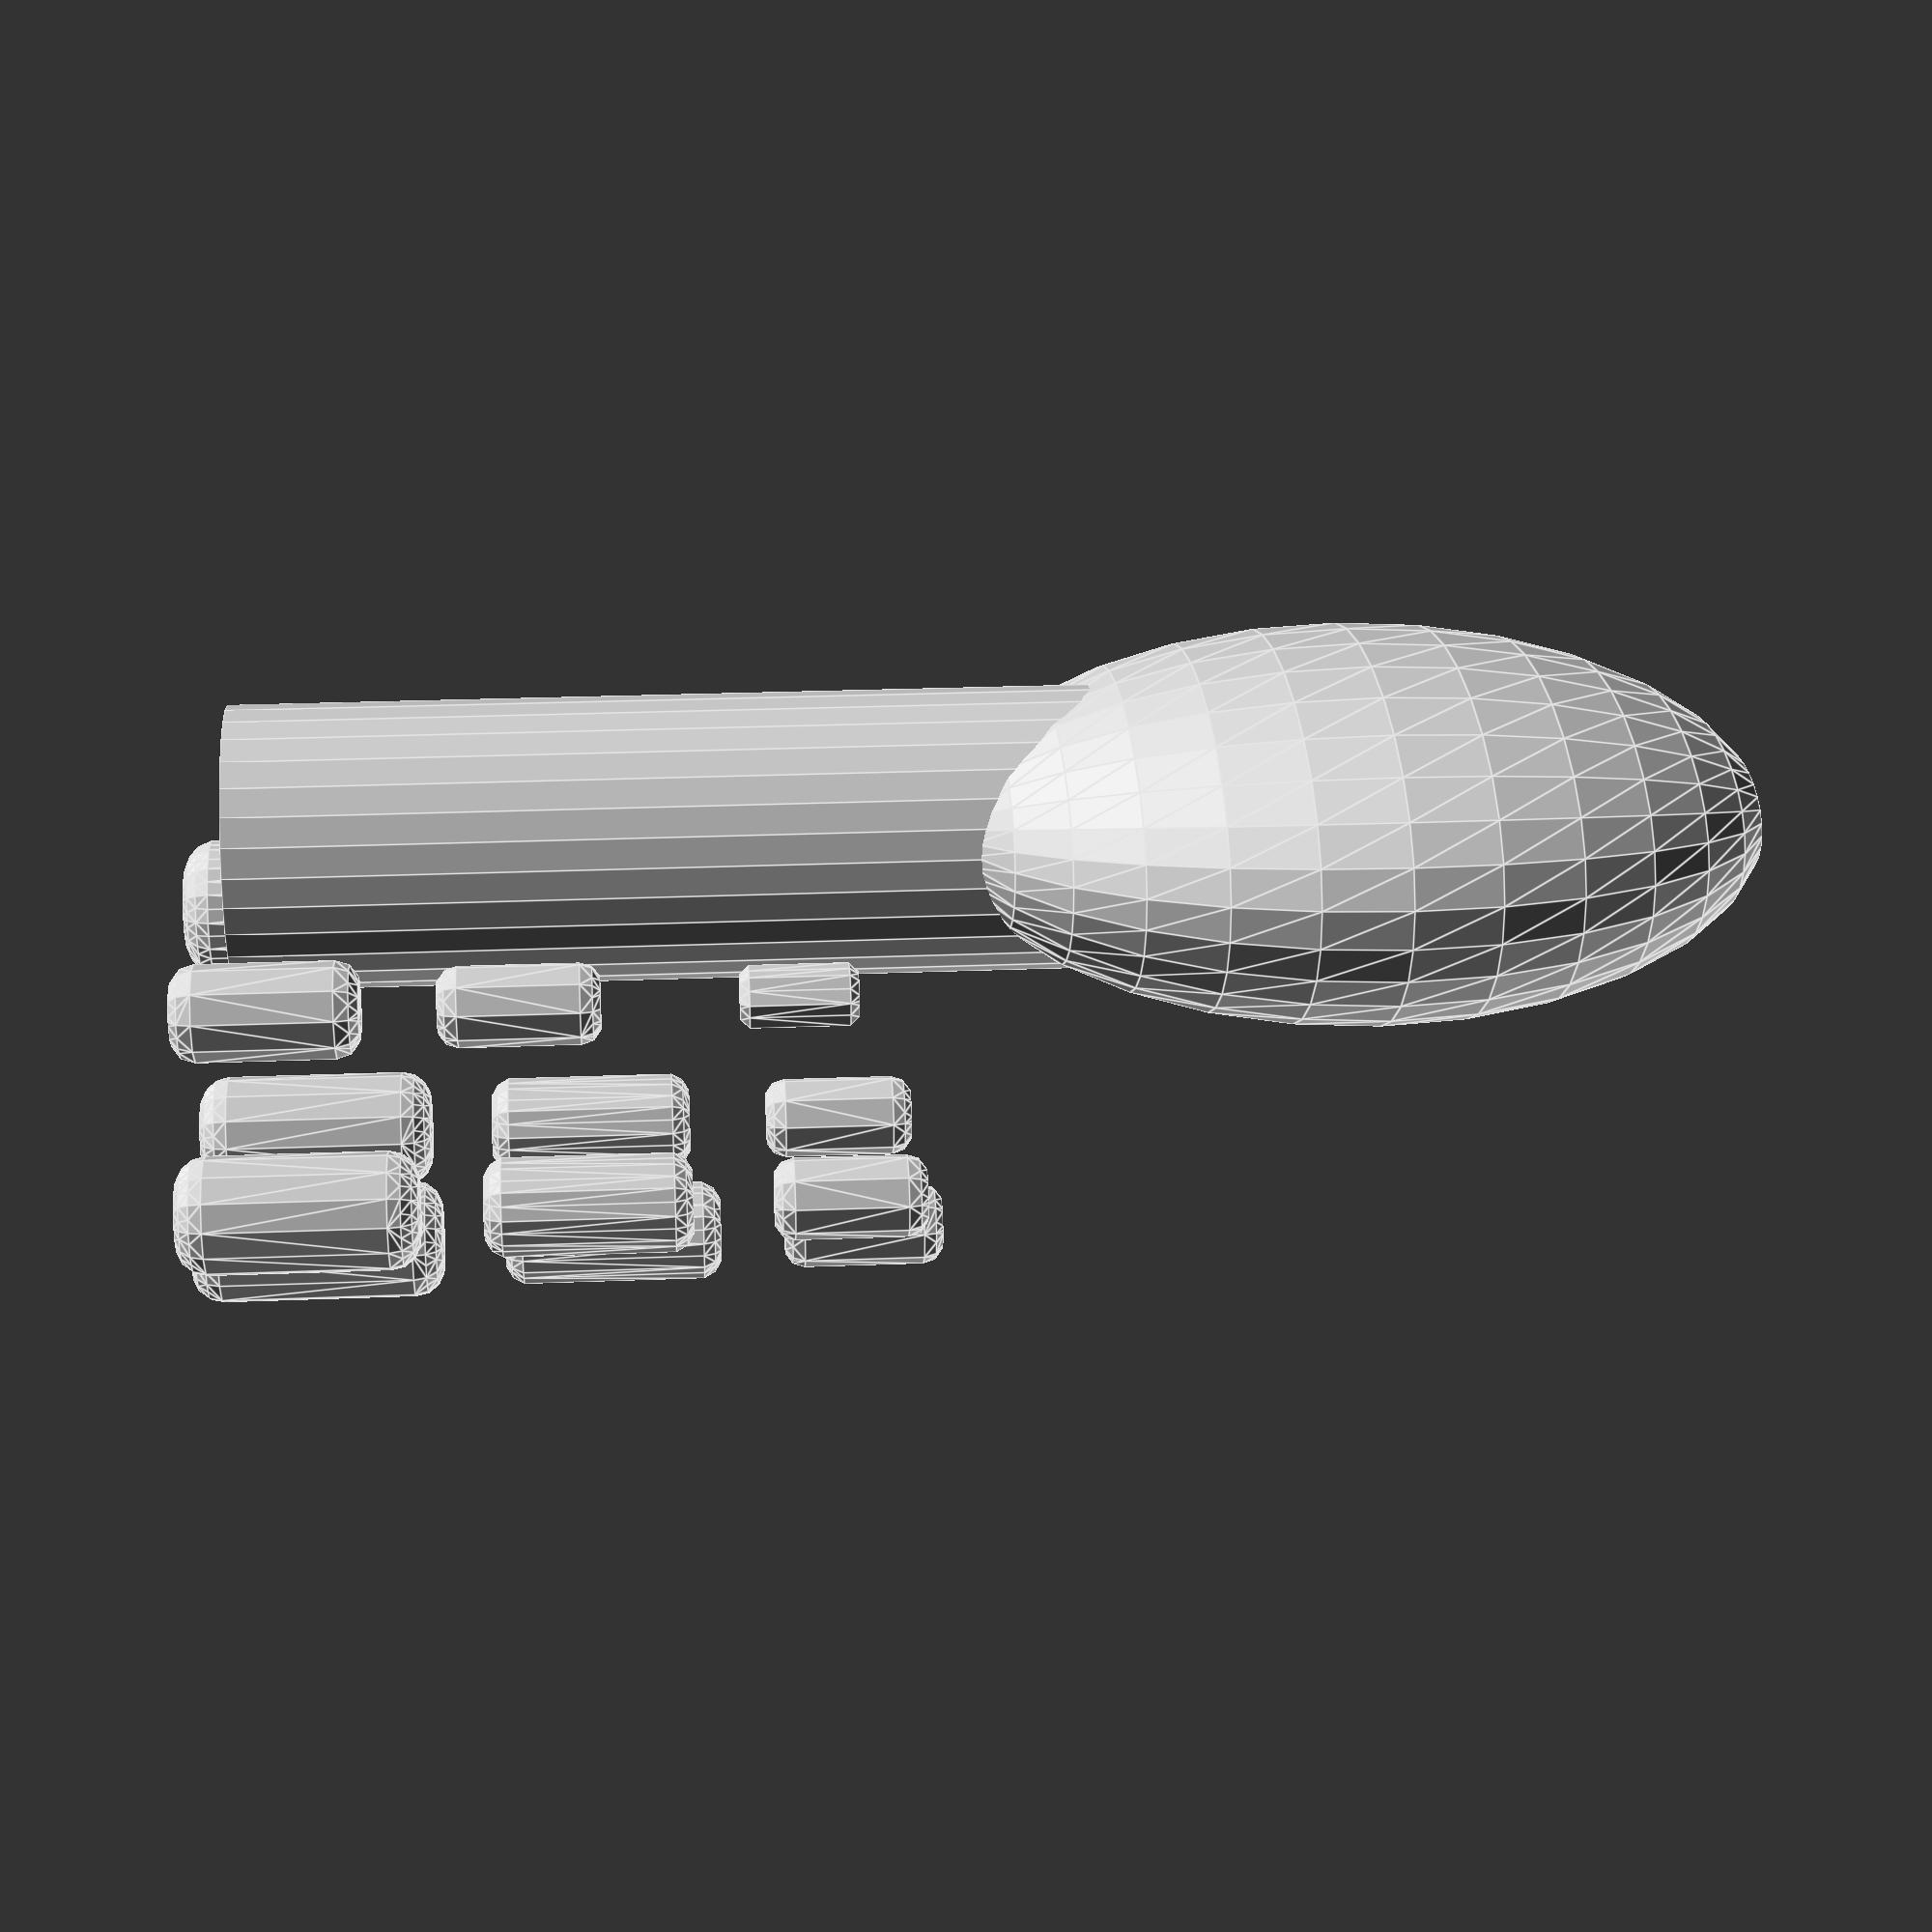
<openscad>
// Prosthetic Hand Model

// Adjustable Parameters
 // Thickness of the palm in mm
palm_width = 110; // Palm width in mm

base_circumference = 120; // Circumference of the forearm base in mm
wrist_to_base_dist = 150; // Distance from wrist to forearm base in mm

// Finger Lengths (in mm)
thumb_length = 50;
index_length = 60;
middle_length = 65;
ring_length = 60;
pinky_length = 45;

// Finger Circumferences (in mm)
thumb_circumference = 30;
index_circumference = 25;
middle_circumference = 25;
ring_circumference = 25;
pinky_circumference = 20;

// Segment Ratios for Fingers
segment_ratios = [0.4, 0.35, 0.25]; // Ratios of base, mid, and tip segments

// Helper: Rounded Segment
module rounded_segment(length, radius) {
    translate([0, 0, -radius])
        minkowski() {
            cylinder(h = length, r = radius);
            sphere(r = radius);
        }
}

// Helper: Full Finger
module finger(length, circumference, x_offset, y_offset, angle=0) {
    segment_lengths = [
        length * segment_ratios[0],
        length * segment_ratios[1],
        length * segment_ratios[2]
    ];
    segment_radii = [
        circumference / (2 * PI),
        (circumference / (2 * PI)) * 0.85,
        (circumference / (2 * PI)) * 0.7
    ];

    translate([x_offset, y_offset, 0]) {
        rotate([0, 0, angle]) {
            // Base segment
            rounded_segment(segment_lengths[0], segment_radii[0]);

            // Mid segment
            translate([0, 0, segment_lengths[0] + 15])
                rounded_segment(segment_lengths[1], segment_radii[1]);

            // Tip segment
            translate([0, 0, segment_lengths[1] + 55])
                rounded_segment(segment_lengths[2], segment_radii[2]);
        }
    }
}
// Palm with Curved Connection
module palm() {
    difference() {
        // Main Palm (flattened horizontally, slice-like)
        scale([1, ((base_circumference/100)*42) / palm_width, 1])  // Flatten in the horizontal direction
            sphere(r = palm_width / 2);

        // Hollow for Wrist Connection
        translate([0, 0, 0])
            cylinder(h =10, r = base_circumference / (2 * PI) + 5, center = false);
    }
}


// Wrist Base
module wrist_base() {
    radius = base_circumference / (2 * PI);
    difference() {
        cylinder(h = wrist_to_base_dist, r = radius);
        translate([0, 0, -1]) cylinder(h = wrist_to_base_dist + 2, r = radius - 5);
    }
}

// Full Hand Model
module prosthetic_hand() {
    // Wrist Base
    wrist_base();

    // Palm
    translate([0, 0, wrist_to_base_dist])
        palm();

    // Fingers
    finger(thumb_length, thumb_circumference, -30, 15);  // Thumb
    finger(index_length, index_circumference, -20, 45);  // Index
    finger(middle_length, middle_circumference, 0, 55);  // Middle
    finger(ring_length, ring_circumference, 20, 45);     // Ring
    finger(pinky_length, pinky_circumference, 30, 15);   // Pinky
}

// Render the Prosthetic Hand
prosthetic_hand();


</openscad>
<views>
elev=156.1 azim=10.1 roll=273.9 proj=p view=edges
</views>
